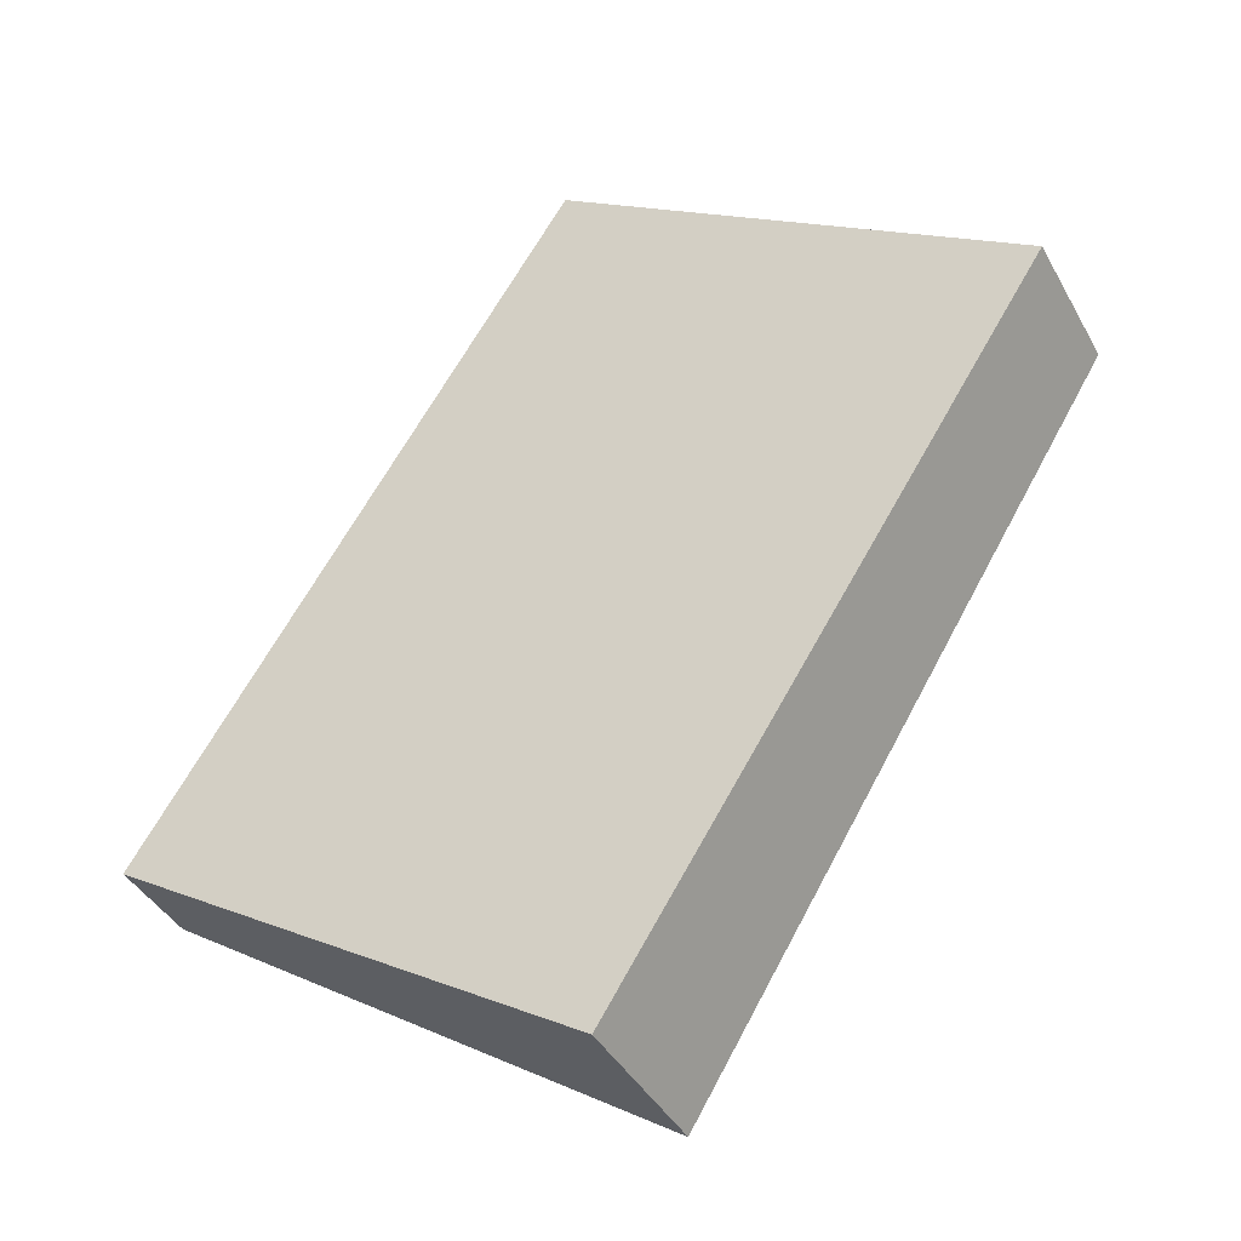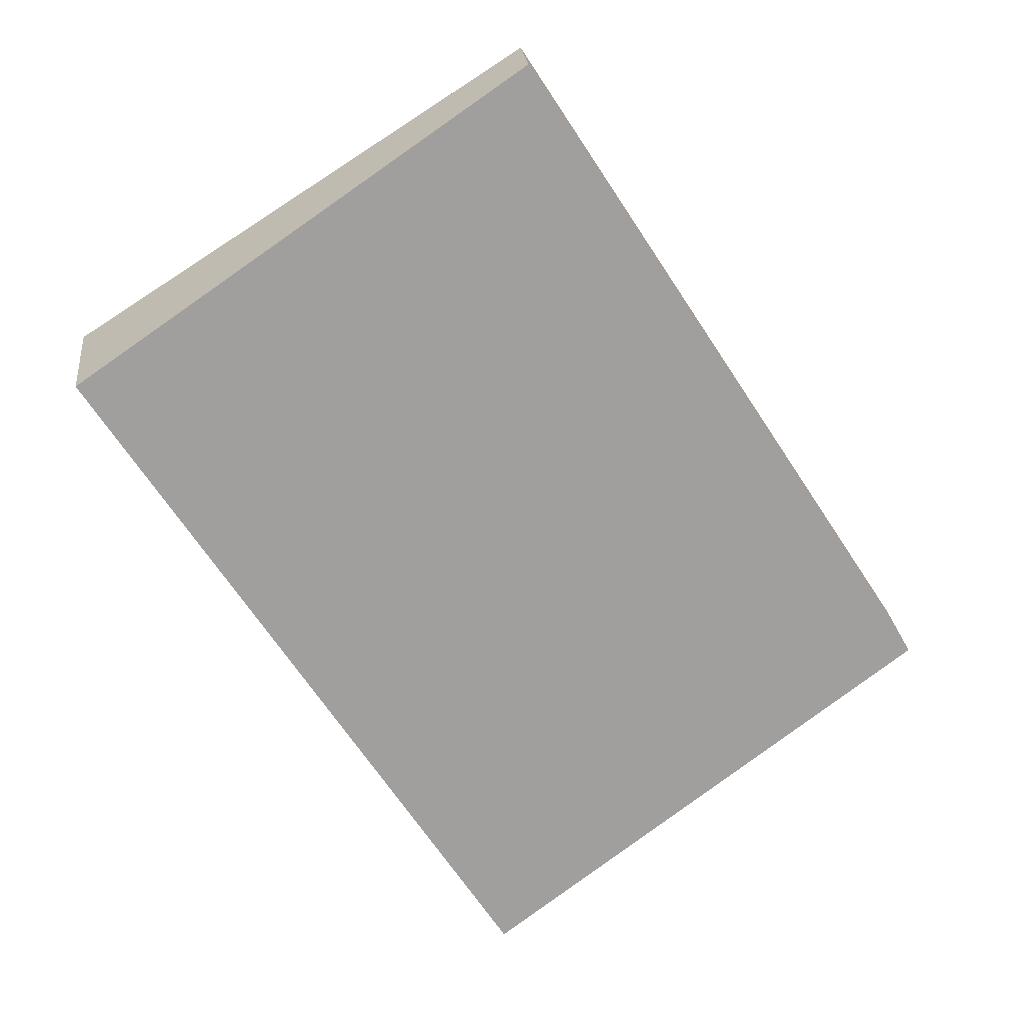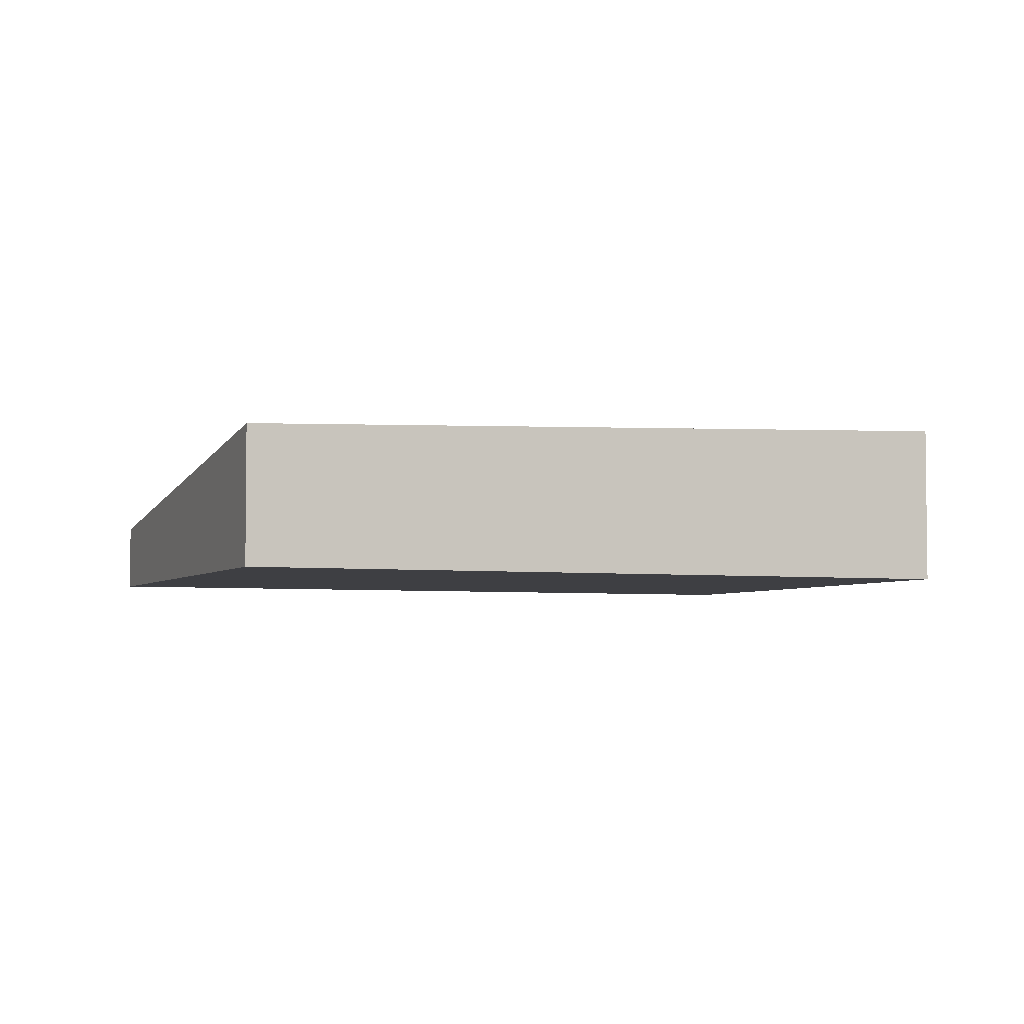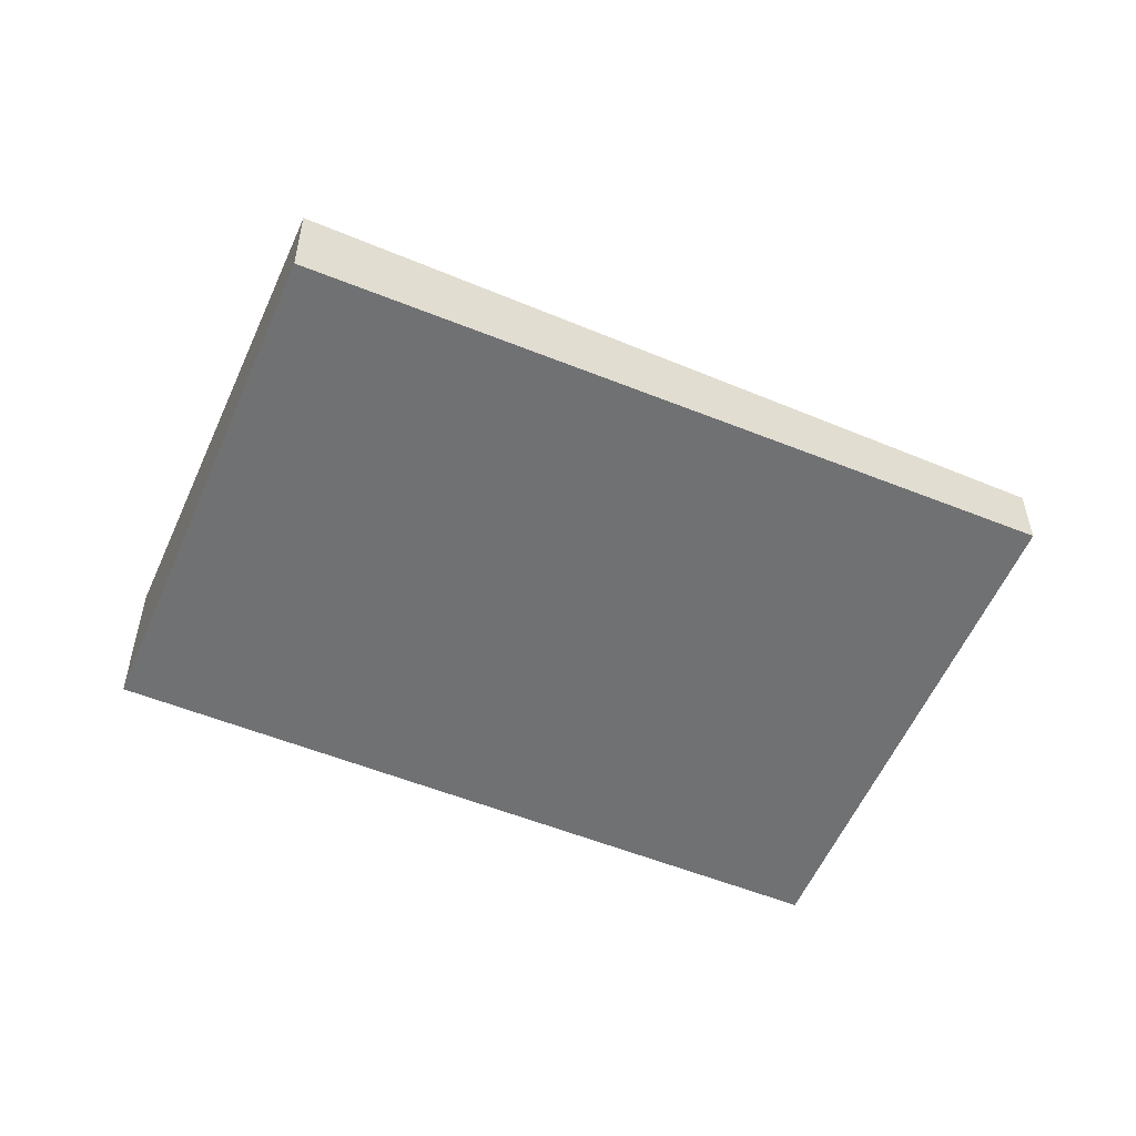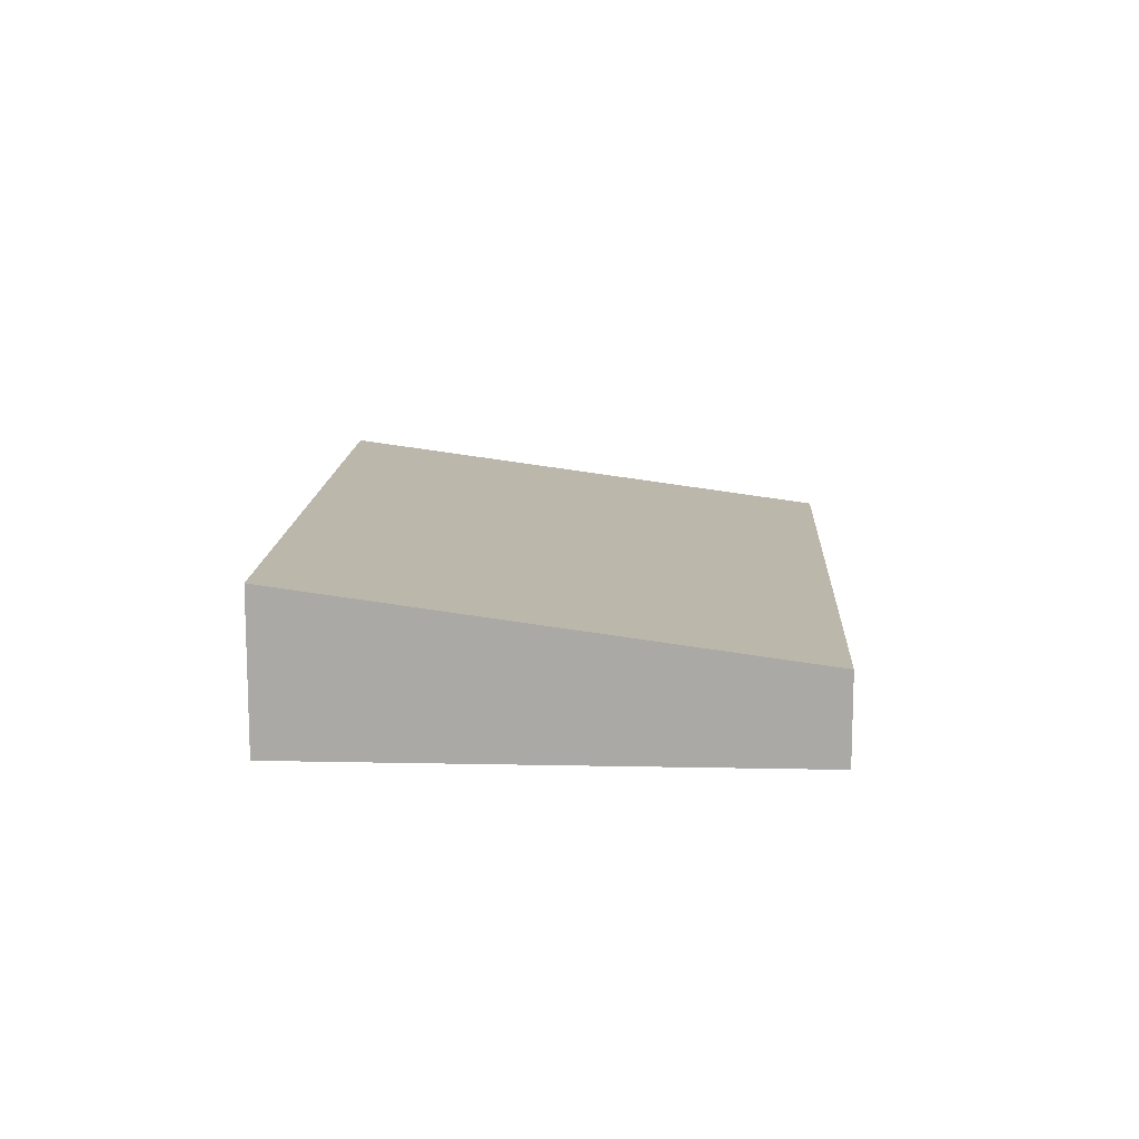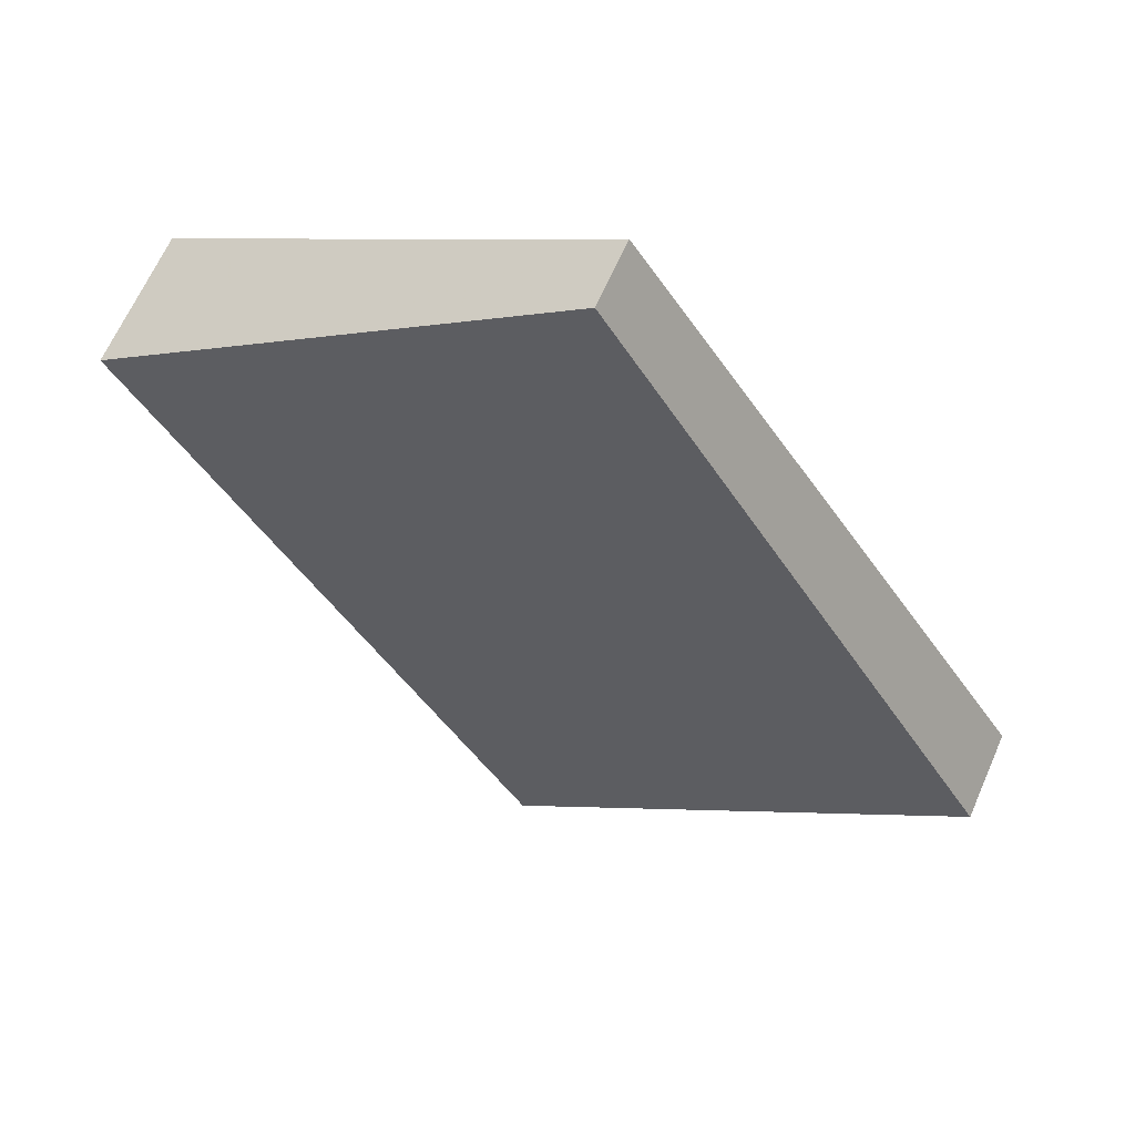
<metadata>
{"format":"obj","ext":"obj","renderer":"f3d","projection":"perspective","resolution":1024,"background":"white","views":[{"elev":-40.5,"azim":-153.4,"up":"+Y"},{"elev":24.4,"azim":-6.1,"up":"+Y"},{"elev":-4.2,"azim":-79.3,"up":"+Z"},{"elev":-55.2,"azim":99.6,"up":"+Z"},{"elev":14.2,"azim":35.3,"up":"+Z"},{"elev":65.0,"azim":23.7,"up":"+Y"}]}
</metadata>
<code>
v -2279 -60.12 0.2602
v -2278 -62.59 0.3508
v -2279 -63.69 0.6219
v -2281 -61.22 0.5312
v -2278 -62.59 0.3508
v -2279 -60.12 0.2602
v -2279 -60.12 0
v -2278 -62.59 0
v -2279 -63.69 0.6219
v -2278 -62.59 0.3508
v -2278 -62.59 0
v -2279 -63.69 0
v -2281 -61.22 0.5312
v -2279 -63.69 0.6219
v -2279 -63.69 0
v -2281 -61.22 0
v -2279 -60.12 0.2602
v -2281 -61.22 0.5312
v -2281 -61.22 0
v -2279 -60.12 0
v -2279 -60.12 0
v -2278 -62.59 0
v -2279 -63.69 0
v -2281 -61.22 0
f 2 3 4 1
f 6 7 8 5
f 10 11 12 9
f 14 15 16 13
f 18 19 20 17
f 22 23 24 21

</code>
